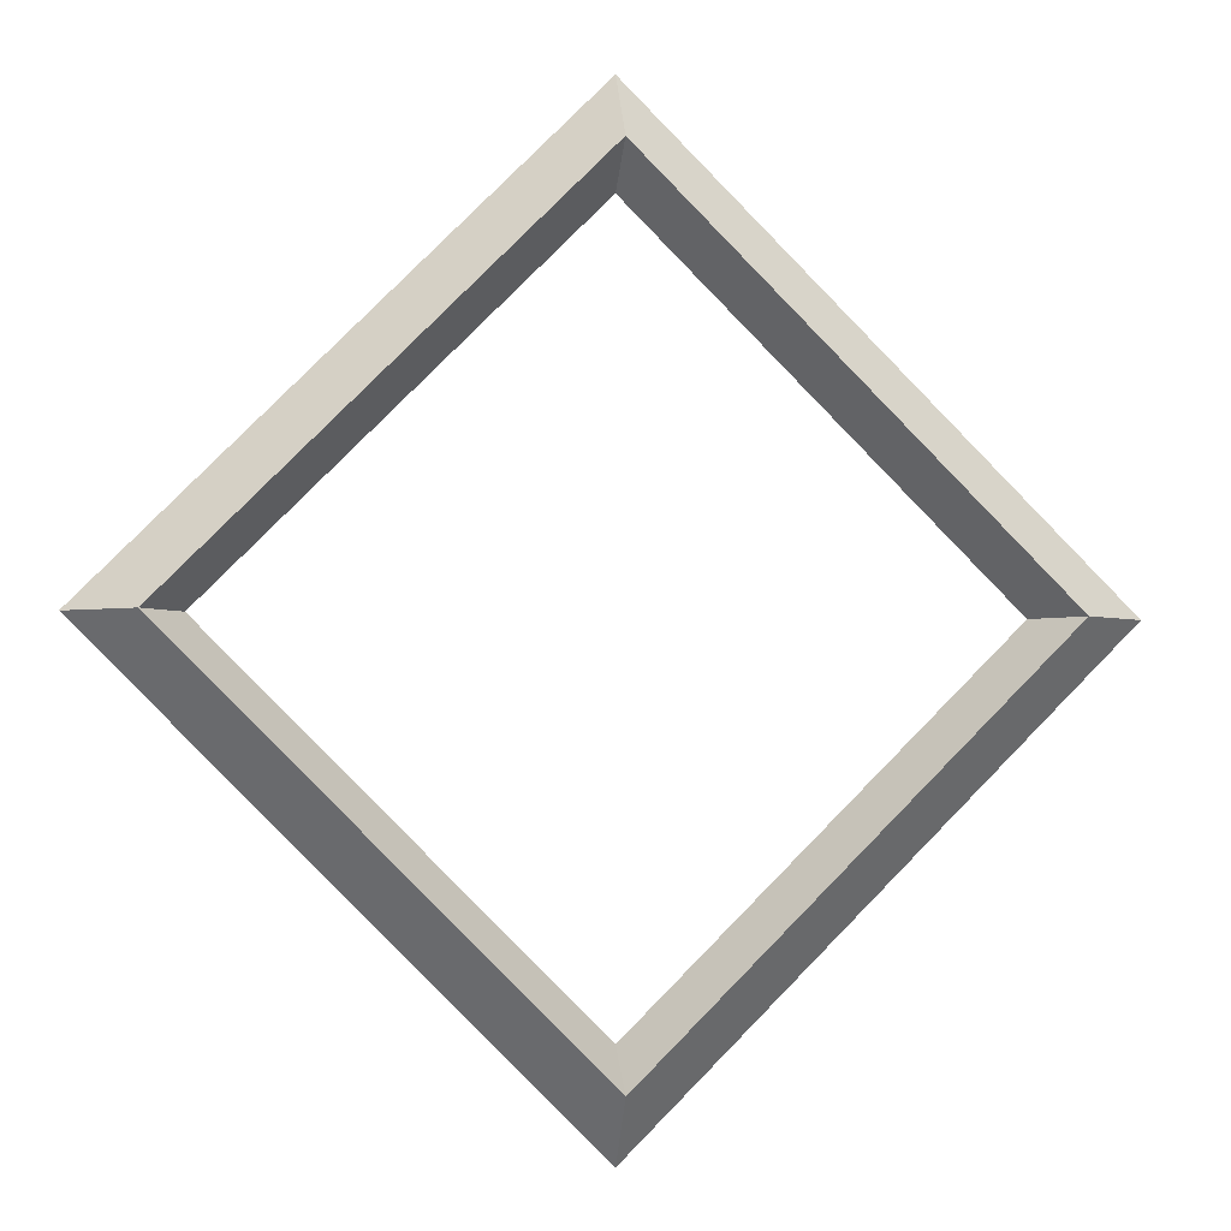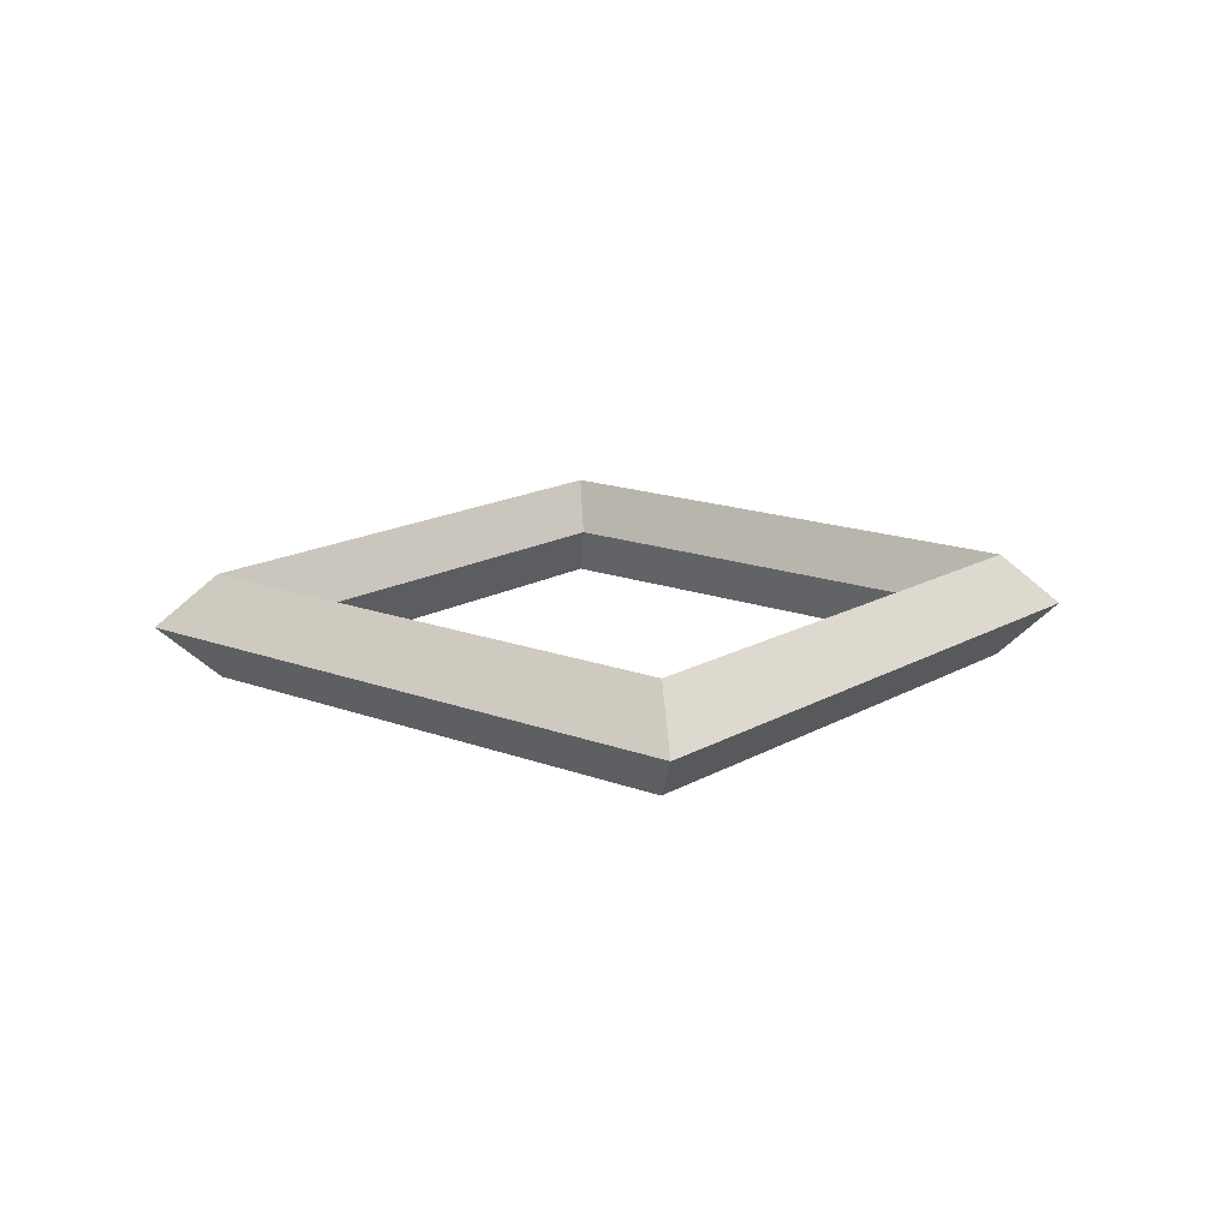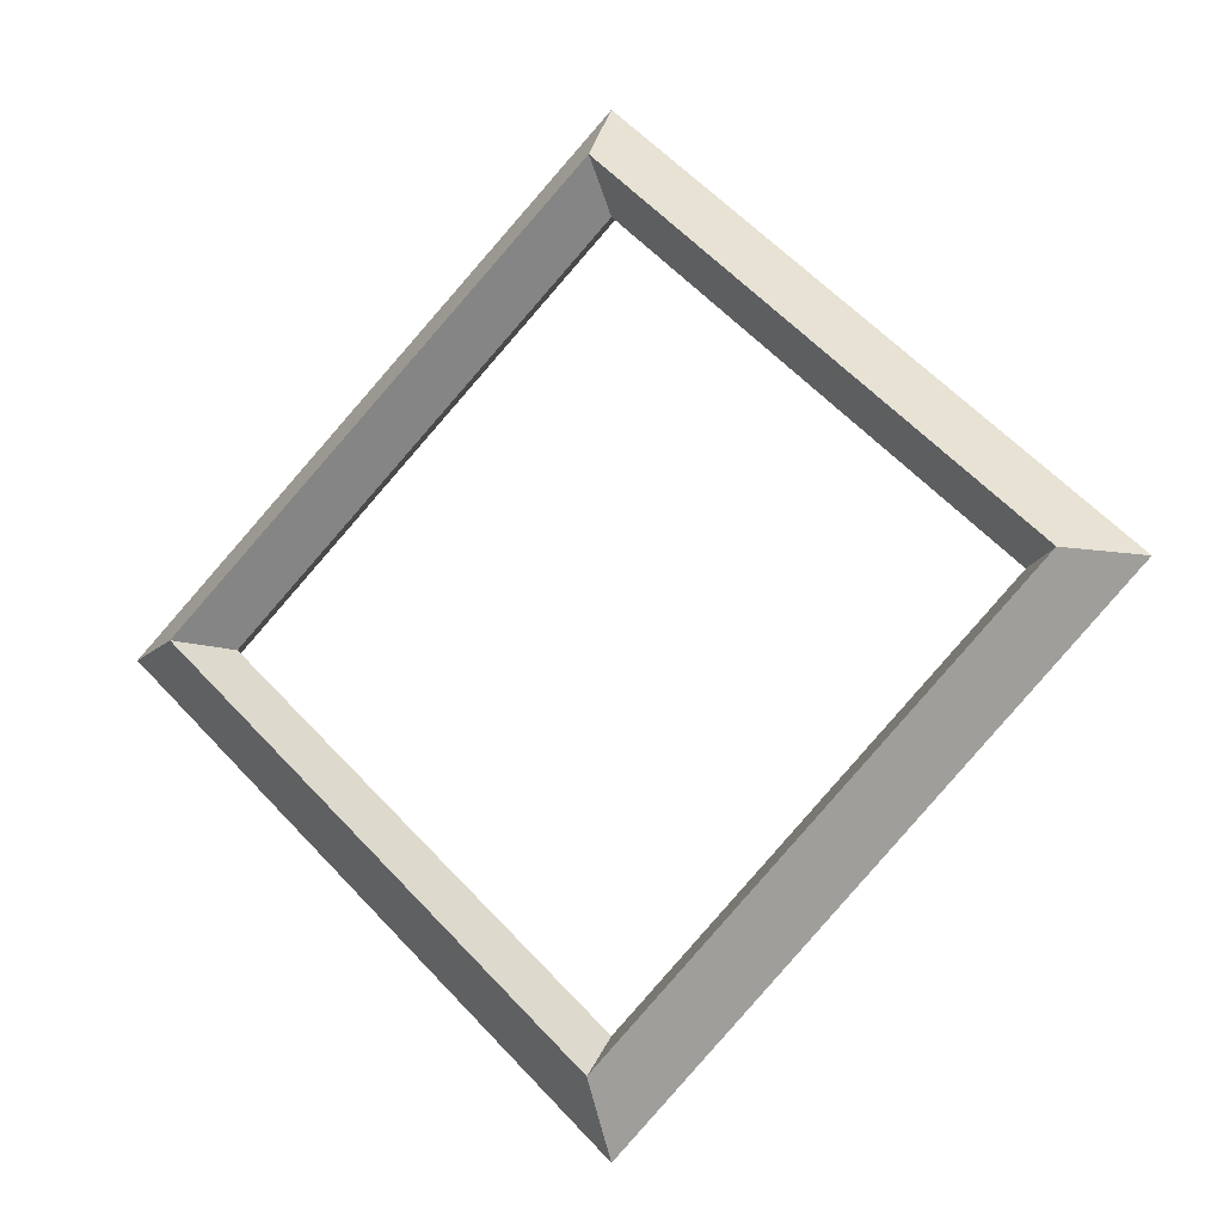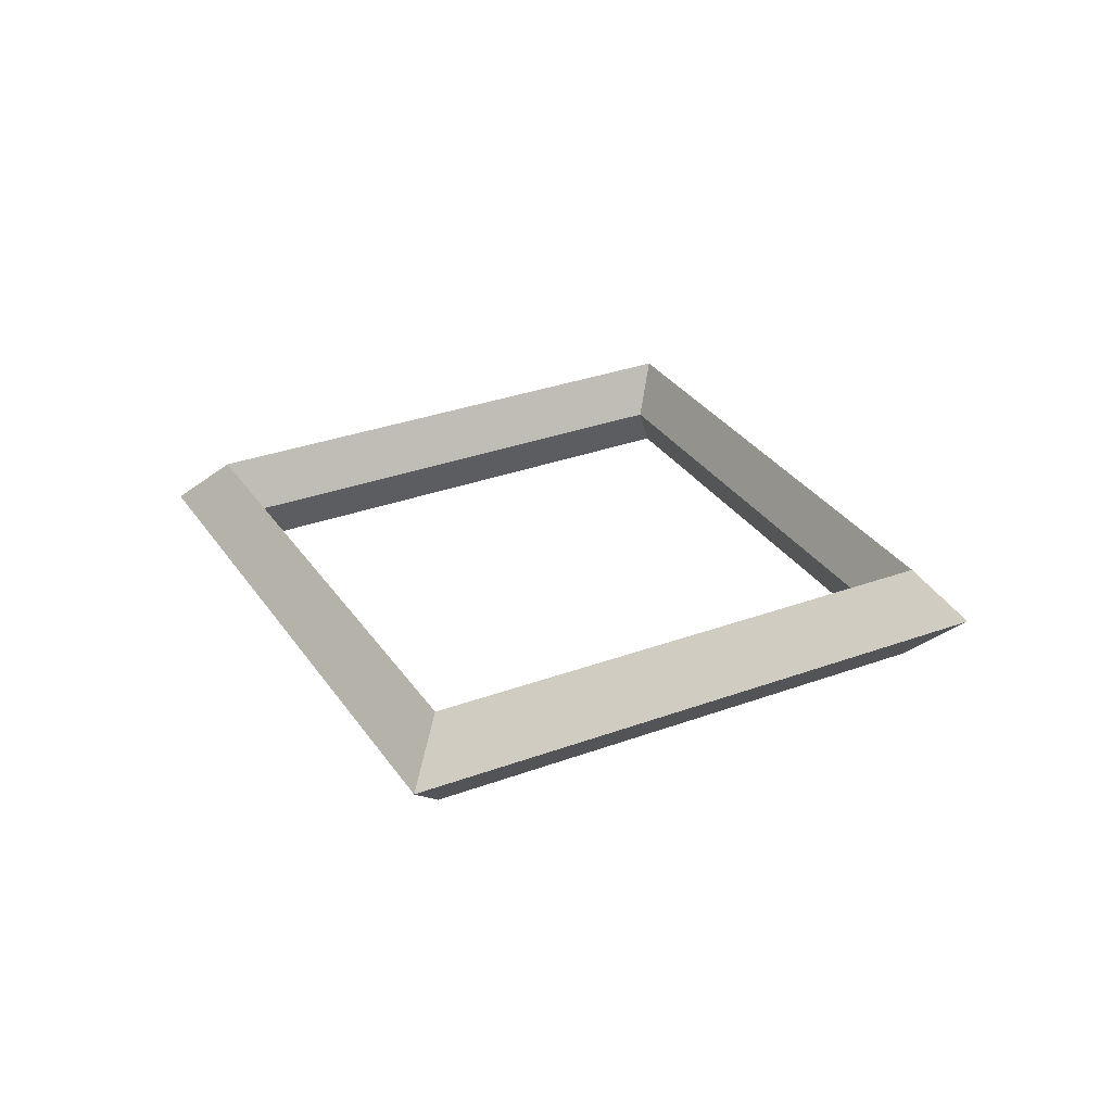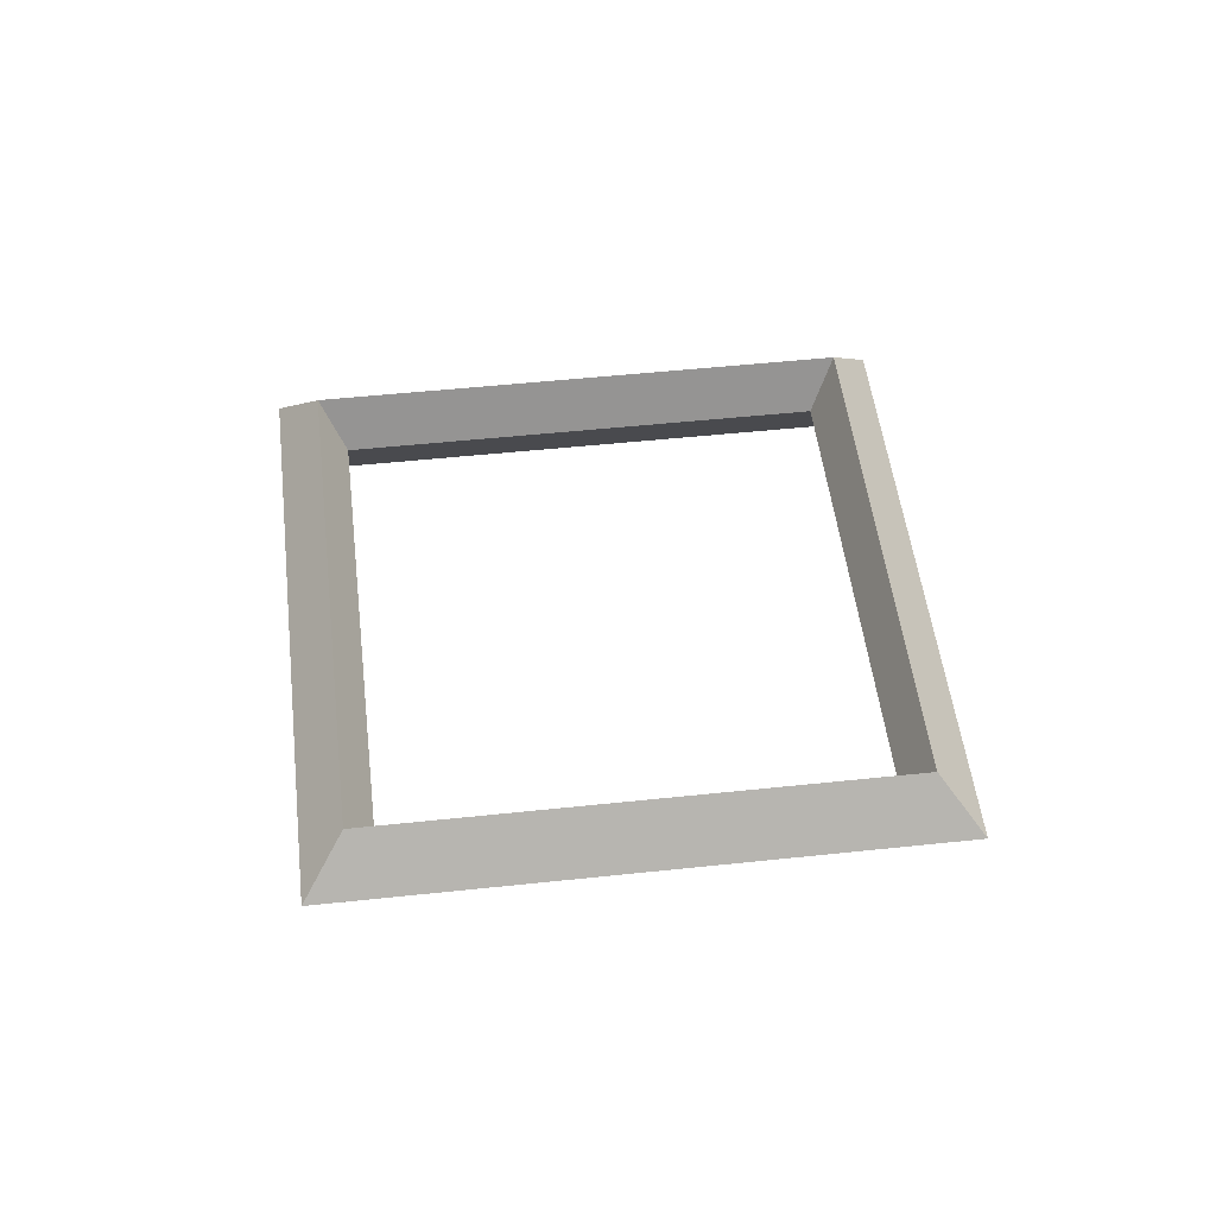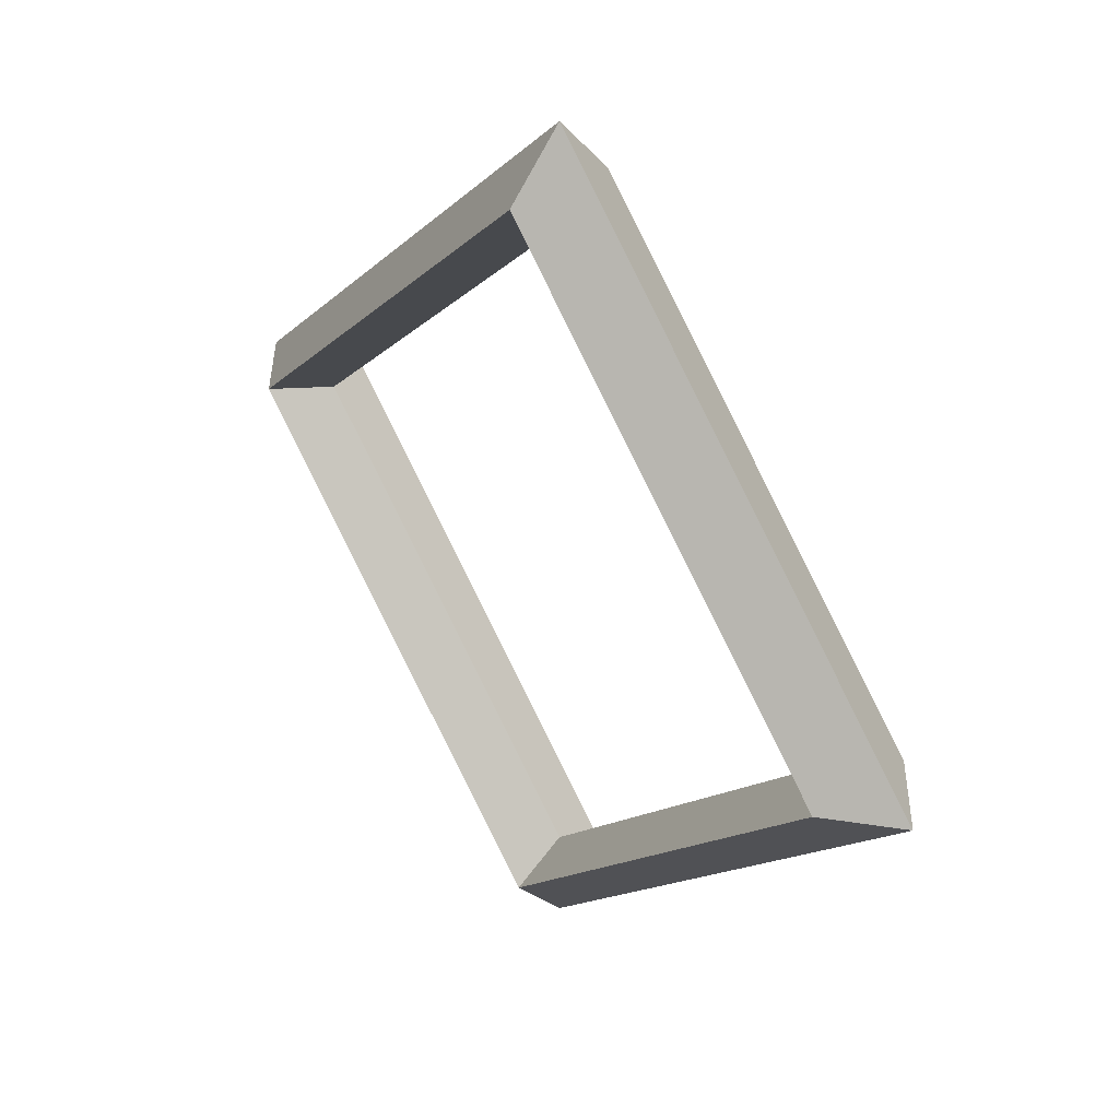
<metadata>
{"format":"obj","ext":"obj","renderer":"f3d","projection":"perspective","resolution":1024,"background":"white","views":[{"elev":-3.2,"azim":170.9,"up":"+Y"},{"elev":15.5,"azim":-5.8,"up":"+Z"},{"elev":-15.0,"azim":-158.2,"up":"+Y"},{"elev":31.1,"azim":17.1,"up":"+Z"},{"elev":50.2,"azim":-51.7,"up":"+Z"},{"elev":38.7,"azim":50.8,"up":"+Y"}]}
</metadata>
<code>
o Torus
v 0.4907 -0 -0
v 0.4224 0 0.05659
v 0.382 -0 -0
v 0.4224 -0 -0.05659
v 0 0.4907 -0
v 0 0.4224 0.05659
v 0 0.382 -0
v 0 0.4224 -0.05659
v -0.4907 0 -0
v -0.4224 0 0.05659
v -0.382 0 -0
v -0.4224 0 -0.05659
v 0 -0.4907 0
v 0 -0.4224 0.05659
v 0 -0.382 0
v 0 -0.4224 -0.05659
f 1 5 6 2
f 2 6 7 3
f 3 7 8 4
f 4 8 5 1
f 5 9 10 6
f 6 10 11 7
f 7 11 12 8
f 8 12 9 5
f 9 13 14 10
f 10 14 15 11
f 11 15 16 12
f 12 16 13 9
f 13 1 2 14
f 14 2 3 15
f 15 3 4 16
f 16 4 1 13

</code>
